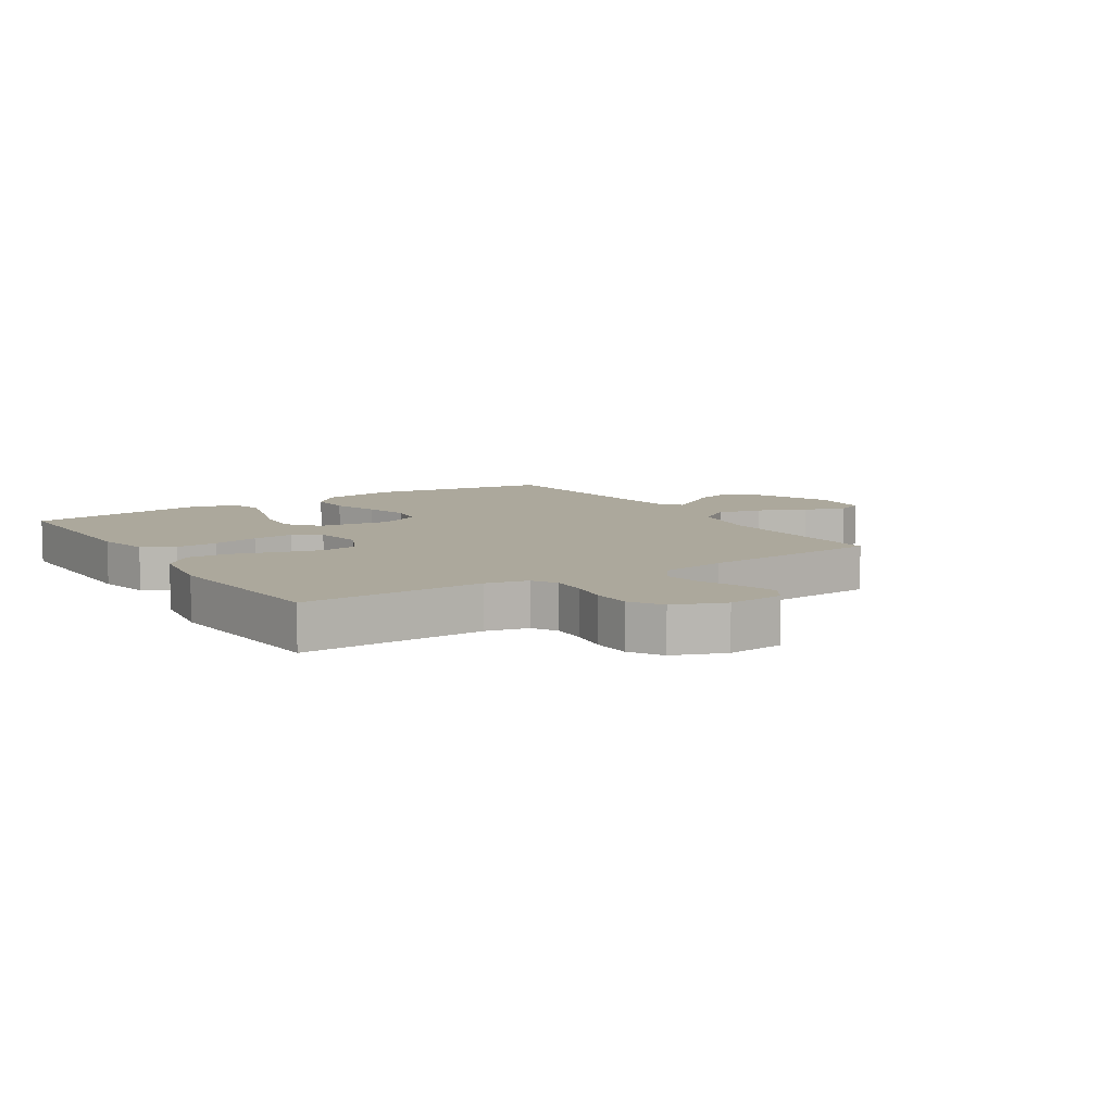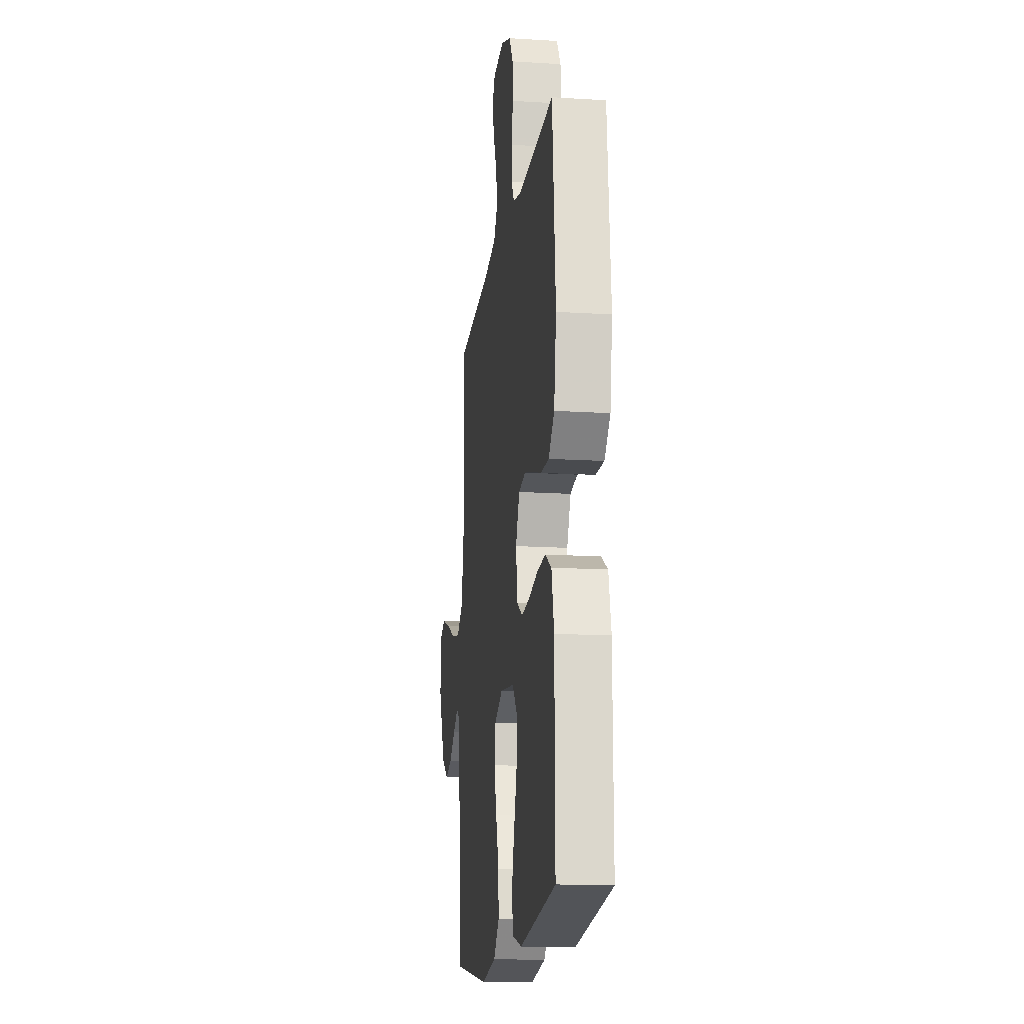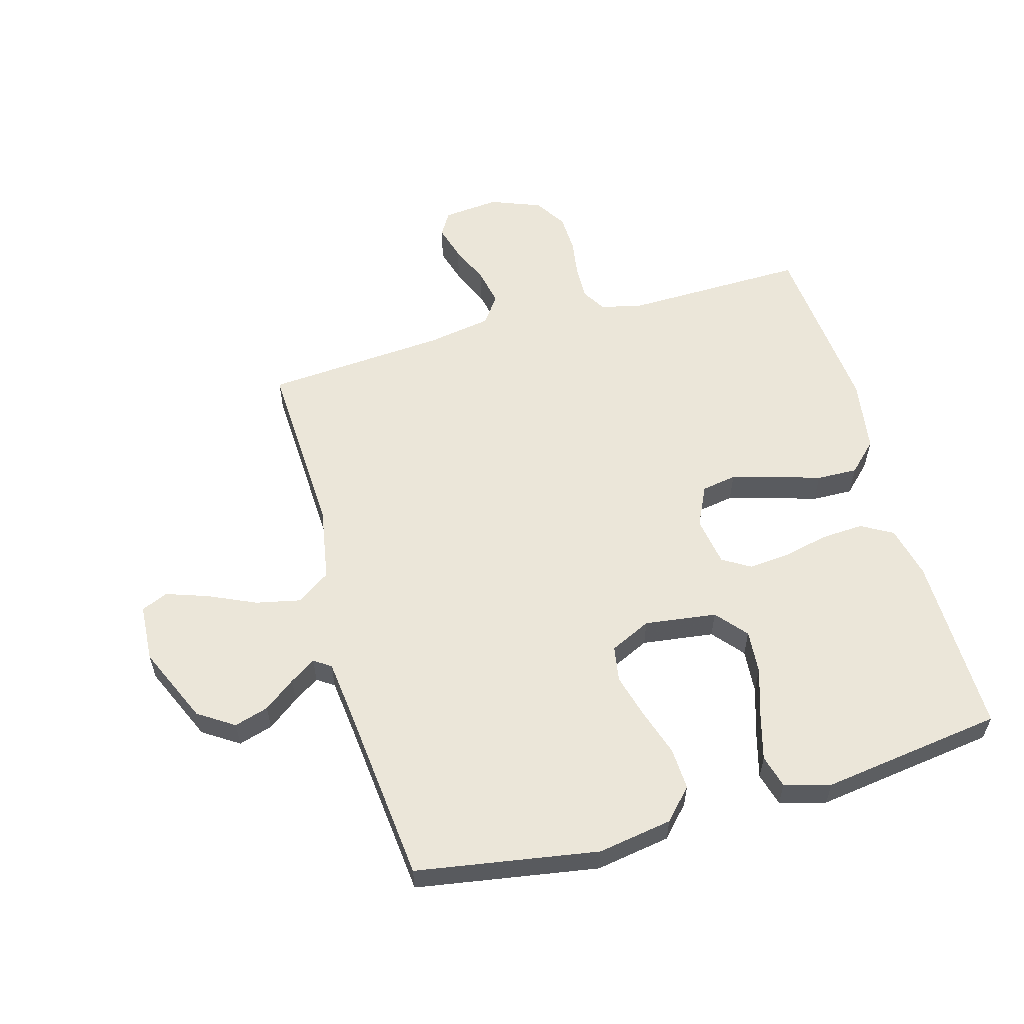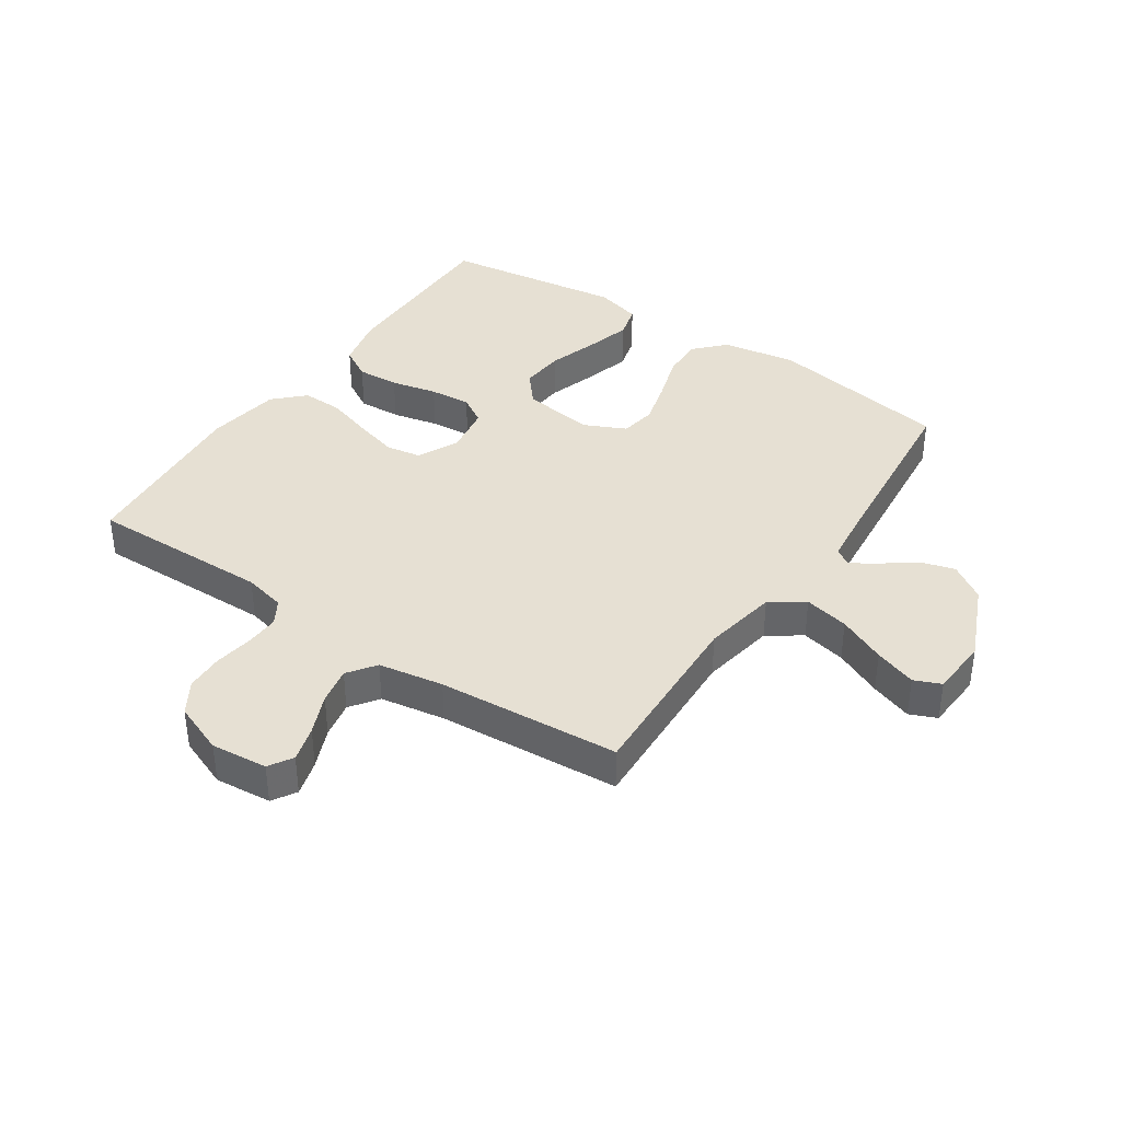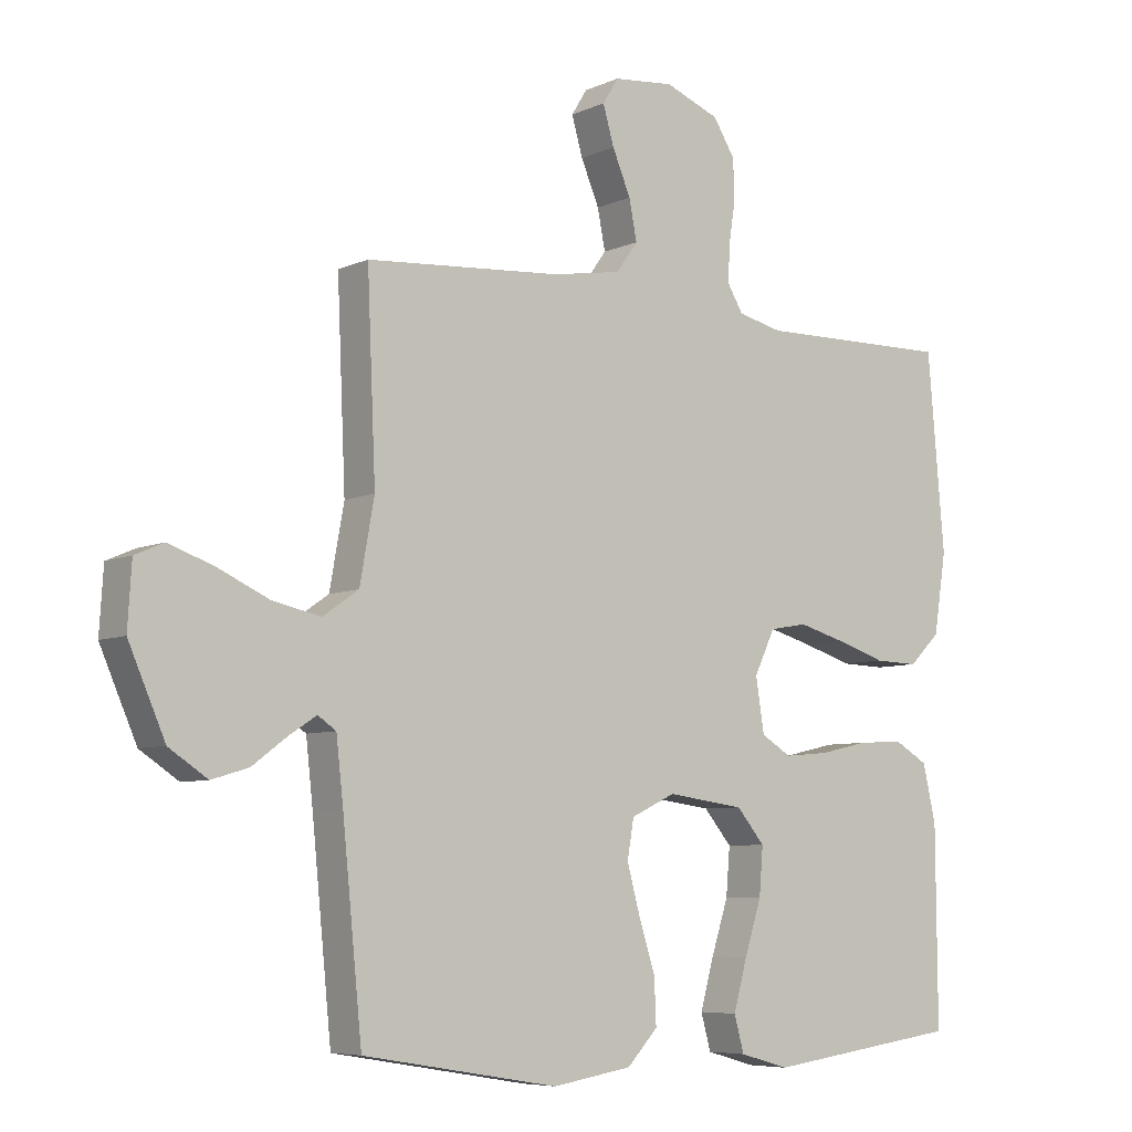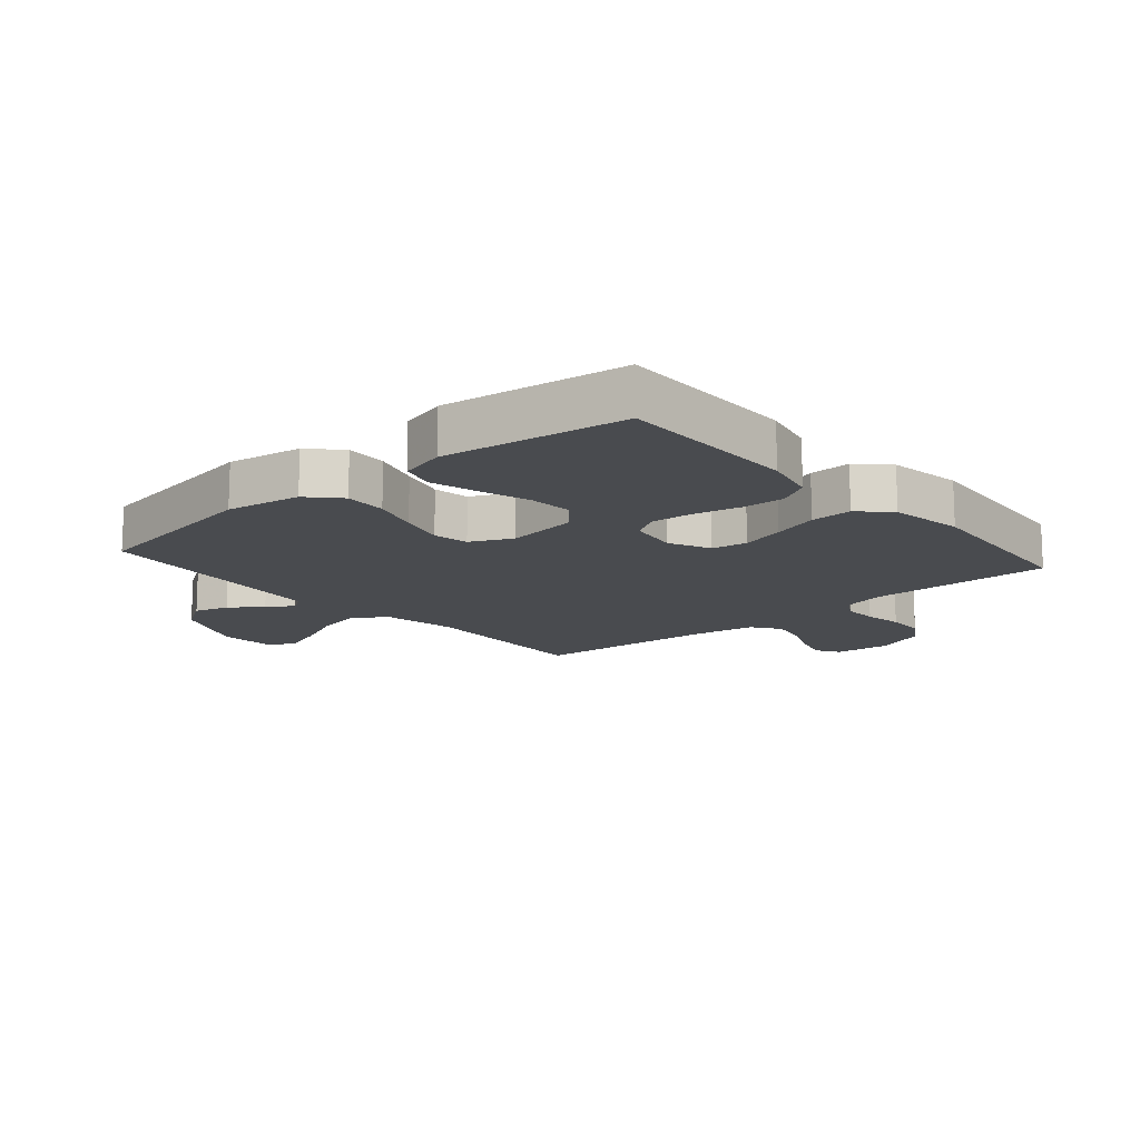
<metadata>
{"format":"obj","ext":"obj","renderer":"f3d","projection":"perspective","resolution":1024,"background":"white","views":[{"elev":8.5,"azim":-32.6,"up":"+Y"},{"elev":-15.7,"azim":-97.5,"up":"+Z"},{"elev":57.6,"azim":164.2,"up":"+Y"},{"elev":38.5,"azim":34.0,"up":"+Y"},{"elev":-6.7,"azim":142.4,"up":"+Z"},{"elev":-14.1,"azim":-139.2,"up":"+Y"}]}
</metadata>
<code>
v -0.5 0.07 -0.5
v -0.498 0.07 -0.2
v -0.478 0.07 -0.113
v -0.426 0.07 -0.083
v -0.356 0.07 -0.087
v -0.28 0.07 -0.104
v -0.212 0.07 -0.11
v -0.166 0.07 -0.082
v -0.153 0.07 0
v -0.185 0.07 0.067
v -0.243 0.07 0.077
v -0.315 0.07 0.057
v -0.391 0.07 0.033
v -0.459 0.07 0.031
v -0.507 0.07 0.078
v -0.526 0.07 0.2
v -0.5 0.07 0.5
v -0.2 0.07 0.495
v -0.131 0.07 0.511
v -0.107 0.07 0.551
v -0.109 0.07 0.607
v -0.119 0.07 0.671
v -0.117 0.07 0.734
v -0.084 0.07 0.787
v 0 0.07 0.82
v 0.093 0.07 0.811
v 0.117 0.07 0.772
v 0.1 0.07 0.713
v 0.072 0.07 0.647
v 0.06 0.07 0.586
v 0.093 0.07 0.54
v 0.2 0.07 0.522
v 0.5 0.07 0.5
v 0.487 0.07 0.2
v 0.509 0.07 0.077
v 0.564 0.07 0.039
v 0.638 0.07 0.055
v 0.717 0.07 0.091
v 0.786 0.07 0.115
v 0.83 0.07 0.096
v 0.836 0.07 0
v 0.78 0.07 -0.128
v 0.721 0.07 -0.167
v 0.664 0.07 -0.15
v 0.612 0.07 -0.111
v 0.569 0.07 -0.083
v 0.541 0.07 -0.102
v 0.53 0.07 -0.2
v 0.5 0.07 -0.5
v 0.2 0.07 -0.55
v 0.077 0.07 -0.53
v 0.03 0.07 -0.48
v 0.033 0.07 -0.411
v 0.058 0.07 -0.333
v 0.078 0.07 -0.259
v 0.068 0.07 -0.2
v 0 0.07 -0.168
v -0.119 0.07 -0.184
v -0.162 0.07 -0.235
v -0.156 0.07 -0.308
v -0.13 0.07 -0.389
v -0.109 0.07 -0.465
v -0.124 0.07 -0.52
v -0.2 0.07 -0.541
v -0.5 0 -0.5
v -0.498 0 -0.2
v -0.478 0 -0.113
v -0.426 0 -0.083
v -0.356 0 -0.087
v -0.28 0 -0.104
v -0.212 0 -0.11
v -0.166 0 -0.082
v -0.153 0 0
v -0.185 0 0.067
v -0.243 0 0.077
v -0.315 0 0.057
v -0.391 0 0.033
v -0.459 0 0.031
v -0.507 0 0.078
v -0.526 0 0.2
v -0.5 0 0.5
v -0.2 0 0.495
v -0.131 0 0.511
v -0.107 0 0.551
v -0.109 0 0.607
v -0.119 0 0.671
v -0.117 0 0.734
v -0.084 0 0.787
v 0 0 0.82
v 0.093 0 0.811
v 0.117 0 0.772
v 0.1 0 0.713
v 0.072 0 0.647
v 0.06 0 0.586
v 0.093 0 0.54
v 0.2 0 0.522
v 0.5 0 0.5
v 0.487 0 0.2
v 0.509 0 0.077
v 0.564 0 0.039
v 0.638 0 0.055
v 0.717 0 0.091
v 0.786 0 0.115
v 0.83 0 0.096
v 0.836 0 0
v 0.78 0 -0.128
v 0.721 0 -0.167
v 0.664 0 -0.15
v 0.612 0 -0.111
v 0.569 0 -0.083
v 0.541 0 -0.102
v 0.53 0 -0.2
v 0.5 0 -0.5
v 0.2 0 -0.55
v 0.077 0 -0.53
v 0.03 0 -0.48
v 0.033 0 -0.411
v 0.058 0 -0.333
v 0.078 0 -0.259
v 0.068 0 -0.2
v 0 0 -0.168
v -0.119 0 -0.184
v -0.162 0 -0.235
v -0.156 0 -0.308
v -0.13 0 -0.389
v -0.109 0 -0.465
v -0.124 0 -0.52
v -0.2 0 -0.541
f 4 5 6
f 3 4 6
f 2 3 6
f 1 2 6
f 64 1 6
f 63 64 6
f 62 63 6
f 61 62 6
f 60 61 6
f 59 60 6 7
f 58 59 7 8
f 57 58 8 9
f 56 57 9 10
f 52 53 54
f 51 52 54
f 50 51 54
f 49 50 54
f 48 49 54
f 47 48 54 55
f 46 47 55 56
f 43 44 45
f 42 43 45
f 41 42 45
f 40 41 45
f 39 40 45
f 38 39 45
f 37 38 45
f 36 37 45 46
f 46 56 10
f 36 46 10
f 35 36 10
f 32 33 34
f 35 10 11
f 34 35 11
f 32 34 11
f 31 32 11
f 27 28 29
f 26 27 29
f 25 26 29
f 24 25 29
f 23 24 29
f 22 23 29
f 21 22 29
f 20 21 29 30
f 31 11 12
f 30 31 12
f 20 30 12
f 19 20 12
f 16 17 18
f 16 18 19
f 15 16 19
f 14 15 19
f 13 14 19
f 12 13 19
f 70 69 68
f 70 68 67
f 70 67 66
f 70 66 65
f 70 65 128
f 70 128 127
f 70 127 126
f 70 126 125
f 70 125 124
f 71 70 124 123
f 72 71 123 122
f 73 72 122 121
f 74 73 121 120
f 118 117 116
f 118 116 115
f 118 115 114
f 118 114 113
f 118 113 112
f 119 118 112 111
f 120 119 111 110
f 109 108 107
f 109 107 106
f 109 106 105
f 109 105 104
f 109 104 103
f 109 103 102
f 109 102 101
f 110 109 101 100
f 74 120 110
f 74 110 100
f 74 100 99
f 98 97 96
f 75 74 99
f 75 99 98
f 75 98 96
f 75 96 95
f 93 92 91
f 93 91 90
f 93 90 89
f 93 89 88
f 93 88 87
f 93 87 86
f 93 86 85
f 94 93 85 84
f 76 75 95
f 76 95 94
f 76 94 84
f 76 84 83
f 82 81 80
f 83 82 80
f 83 80 79
f 83 79 78
f 83 78 77
f 83 77 76
f 1 65 66 2
f 2 66 67 3
f 3 67 68 4
f 4 68 69 5
f 5 69 70 6
f 6 70 71 7
f 7 71 72 8
f 8 72 73 9
f 9 73 74 10
f 10 74 75 11
f 11 75 76 12
f 12 76 77 13
f 13 77 78 14
f 14 78 79 15
f 15 79 80 16
f 16 80 81 17
f 17 81 82 18
f 18 82 83 19
f 19 83 84 20
f 20 84 85 21
f 21 85 86 22
f 22 86 87 23
f 23 87 88 24
f 24 88 89 25
f 25 89 90 26
f 26 90 91 27
f 27 91 92 28
f 28 92 93 29
f 29 93 94 30
f 30 94 95 31
f 31 95 96 32
f 32 96 97 33
f 33 97 98 34
f 34 98 99 35
f 35 99 100 36
f 36 100 101 37
f 37 101 102 38
f 38 102 103 39
f 39 103 104 40
f 40 104 105 41
f 41 105 106 42
f 42 106 107 43
f 43 107 108 44
f 44 108 109 45
f 45 109 110 46
f 46 110 111 47
f 47 111 112 48
f 48 112 113 49
f 49 113 114 50
f 50 114 115 51
f 51 115 116 52
f 52 116 117 53
f 53 117 118 54
f 54 118 119 55
f 55 119 120 56
f 56 120 121 57
f 57 121 122 58
f 58 122 123 59
f 59 123 124 60
f 60 124 125 61
f 61 125 126 62
f 62 126 127 63
f 63 127 128 64
f 64 128 65 1

</code>
